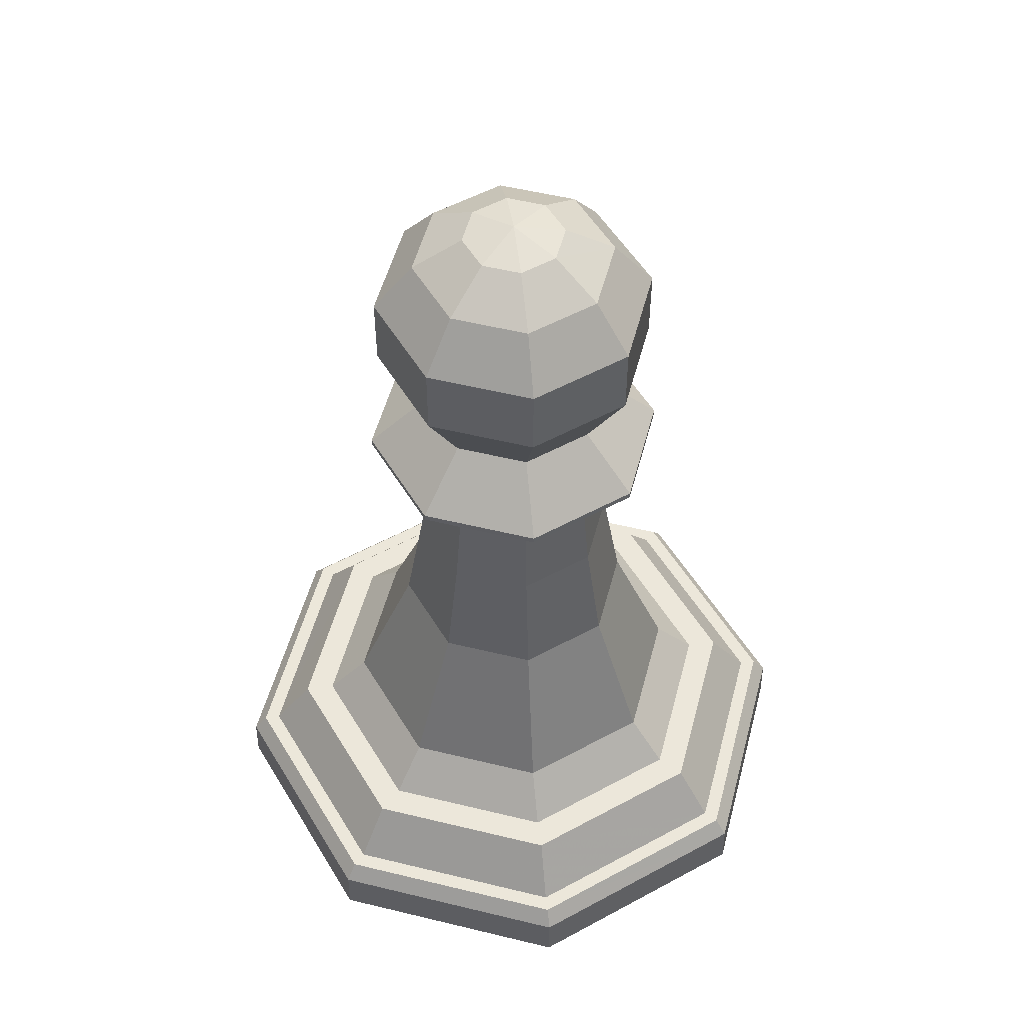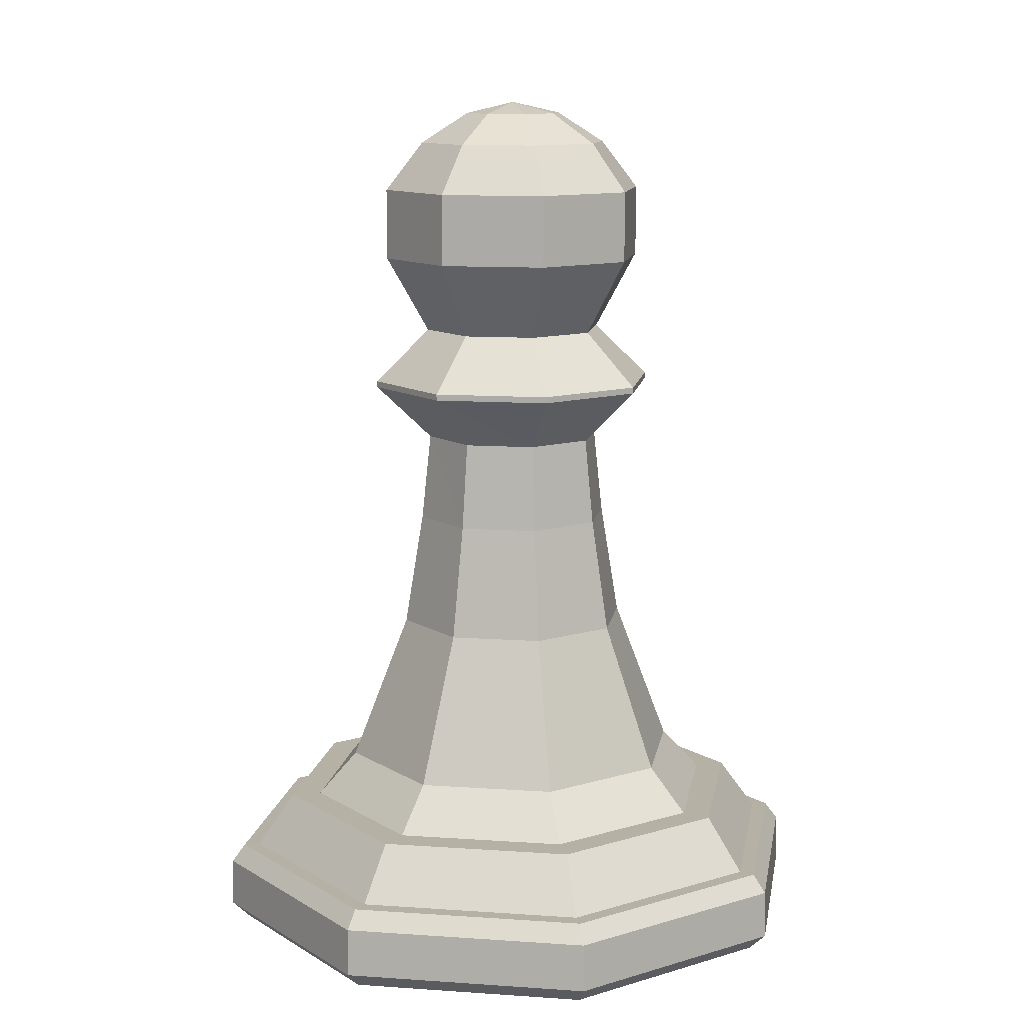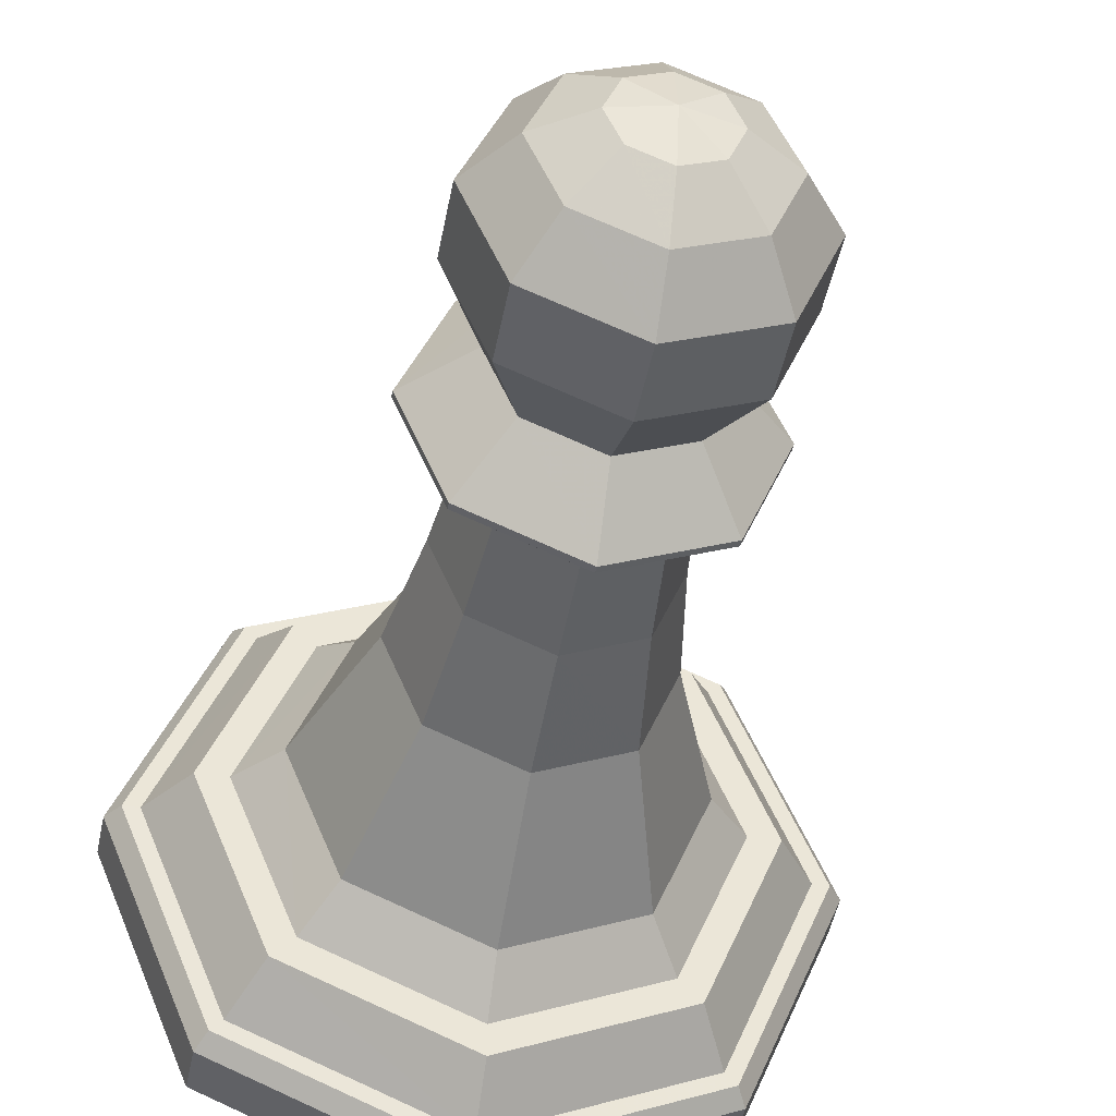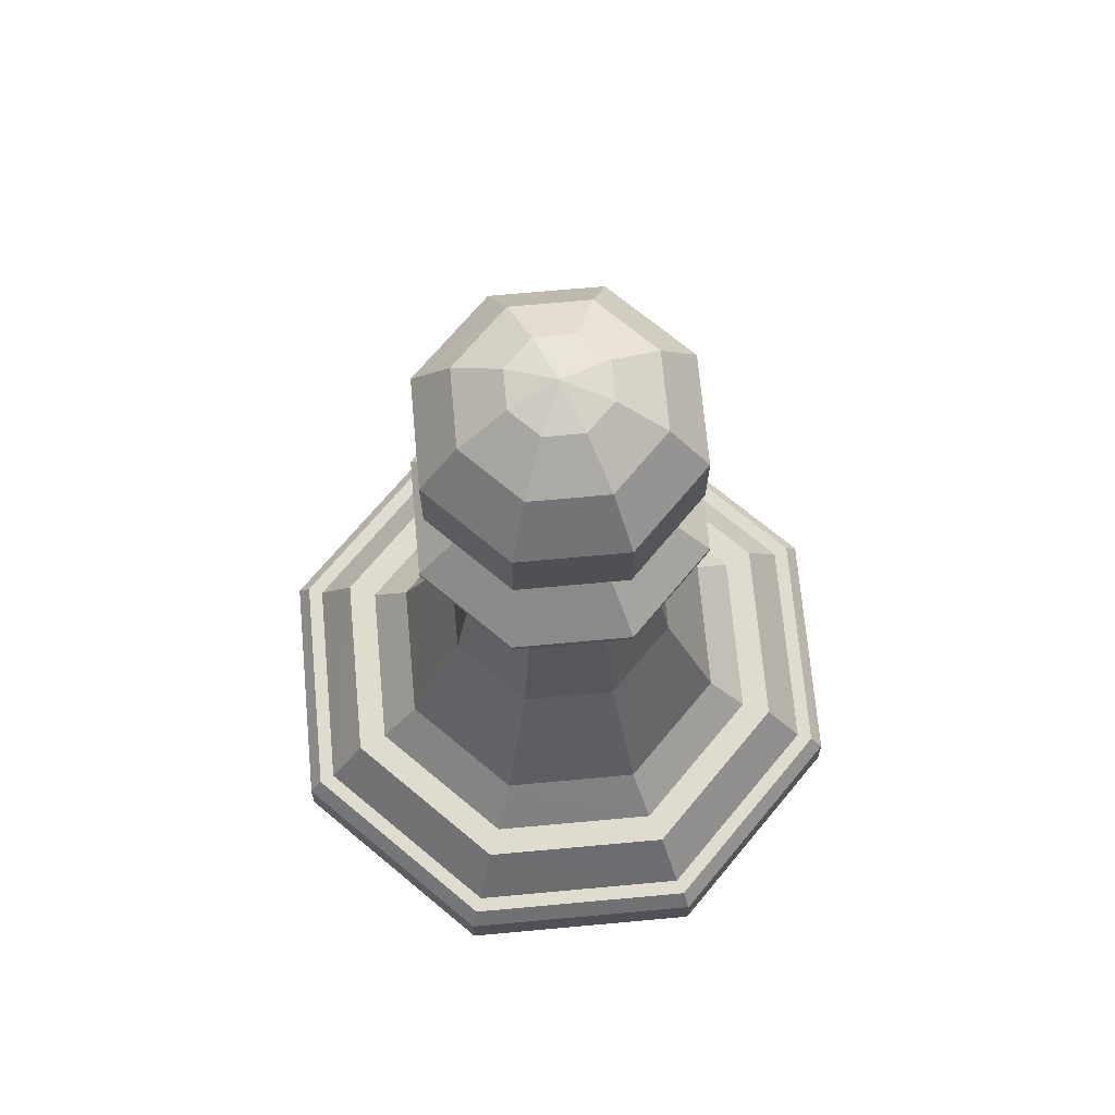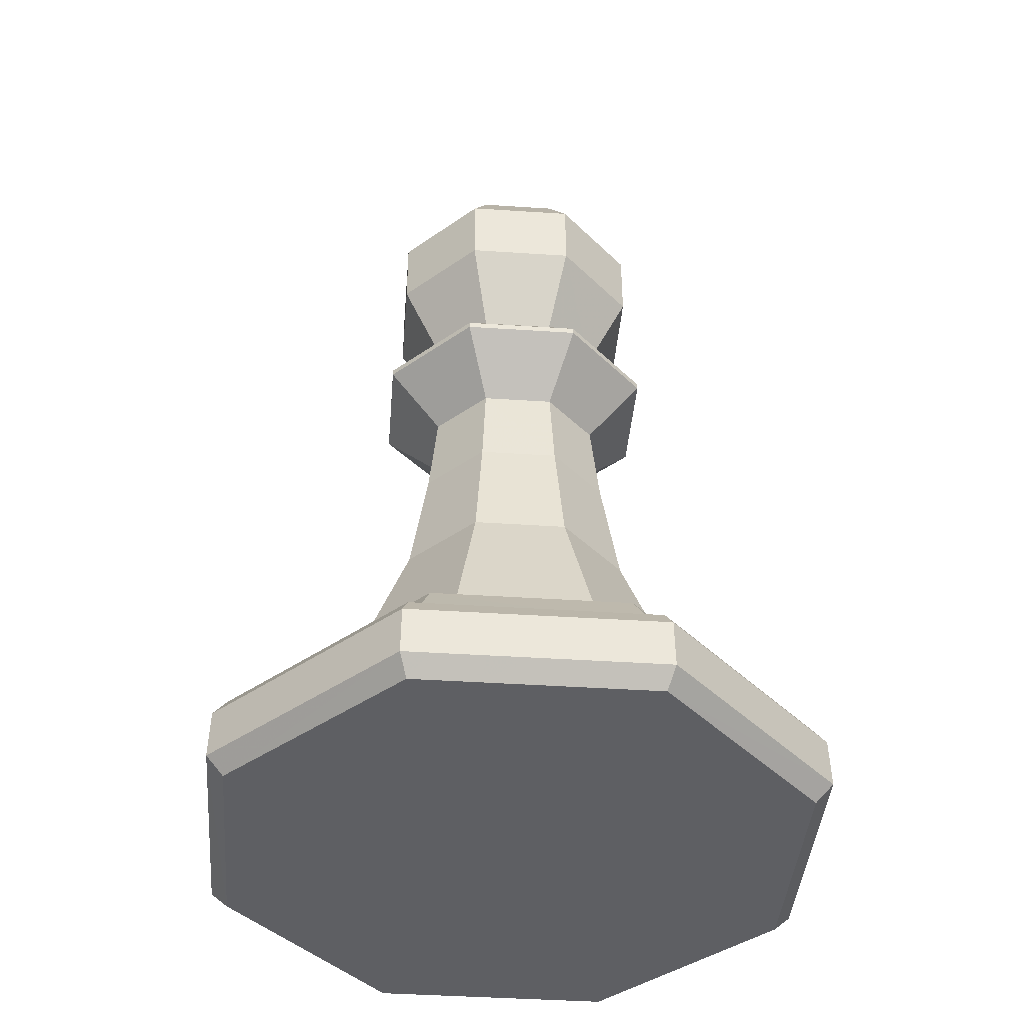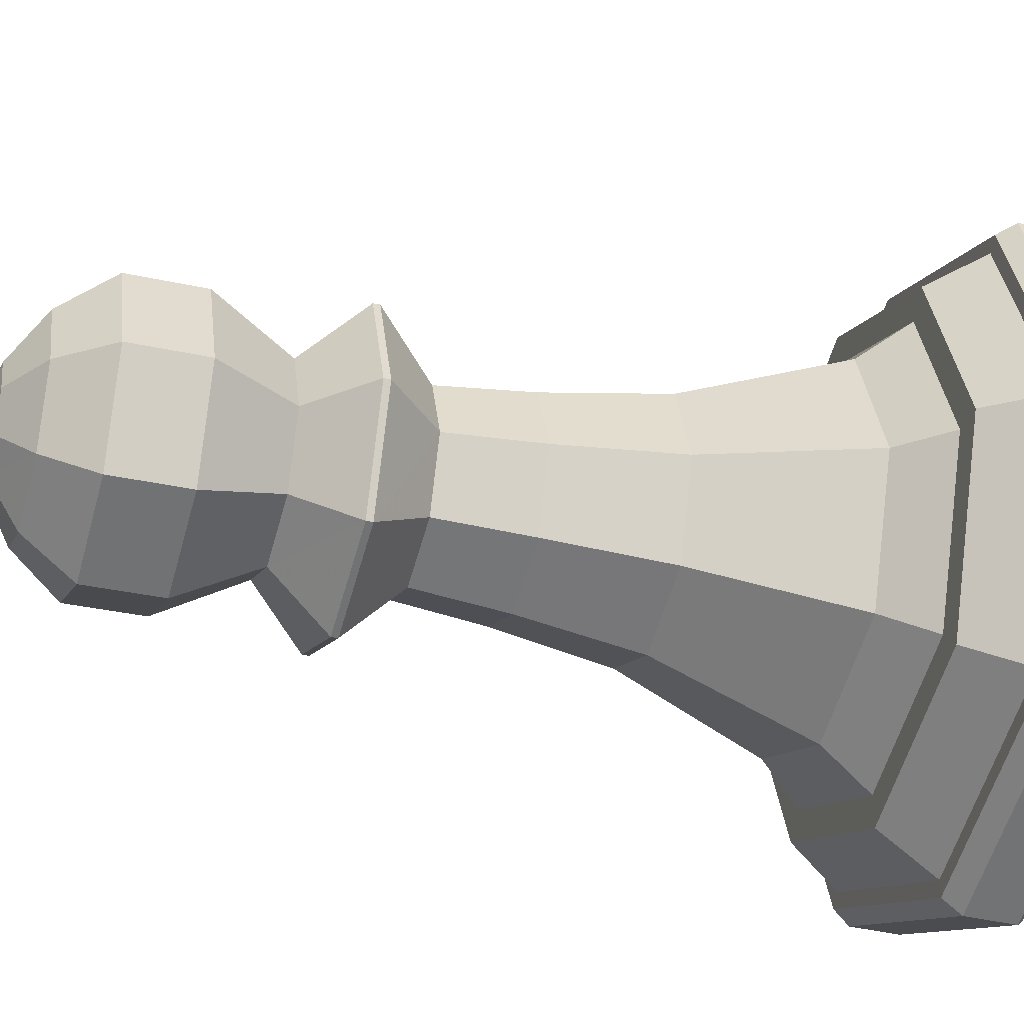
<metadata>
{"format":"obj","ext":"obj","renderer":"f3d","projection":"perspective","resolution":1024,"background":"white","views":[{"elev":52.8,"azim":82.2,"up":"+Z"},{"elev":11.8,"azim":31.9,"up":"+Z"},{"elev":-43.3,"azim":-10.4,"up":"+Y"},{"elev":70.3,"azim":107.3,"up":"+Z"},{"elev":-41.3,"azim":-162.1,"up":"+Z"},{"elev":-33.5,"azim":73.1,"up":"+Y"}]}
</metadata>
<code>
o Object.1
v 8.733 18.74 0.002
v 14.13 24.13 0.002
v 15.71 20.32 0.002
v 11.89 26.37 0.002
v 11.89 11.1 0.002
v 24.93 24.13 0.002
v 27.16 26.37 0.002
v 30.33 18.74 0.002
v 19.53 18.74 0.002
v 27.16 11.1 0.002
v 23.35 20.32 0.002
v 19.53 29.53 0.002
v 19.53 7.941 0.002
v 19.53 30.18 0.622
v 27.62 26.83 0.622
v 11.44 26.83 0.622
v 8.081 18.74 0.622
v 11.44 10.64 0.622
v 19.53 7.289 0.622
v 27.62 10.64 0.622
v 30.98 18.74 0.622
v 19.53 30.14 2.364
v 27.59 26.8 2.364
v 11.47 26.8 2.364
v 8.127 18.74 2.364
v 11.47 10.67 2.364
v 19.53 7.335 2.364
v 27.59 10.67 2.364
v 30.93 18.74 2.364
v 19.53 29.65 3.008
v 27.24 26.45 3.008
v 11.81 26.45 3.008
v 8.617 18.74 3.008
v 11.81 11.02 3.008
v 19.53 7.825 3.008
v 27.24 11.02 3.008
v 30.44 18.74 3.008
v 24.06 14.21 6.5
v 19.53 12.33 6.5
v 25.08 13.18 4.93
v 19.53 10.88 4.93
v 15 14.21 6.5
v 13.97 13.18 4.93
v 13.12 18.74 6.5
v 11.67 18.74 4.93
v 15 23.27 6.5
v 13.97 24.29 4.93
v 19.53 25.14 6.5
v 19.53 26.59 4.93
v 24.06 23.27 6.5
v 25.08 24.29 4.93
v 25.94 18.74 6.5
v 27.38 18.74 4.93
v 25.85 12.42 4.93
v 19.53 9.799 4.93
v 13.21 12.42 4.93
v 10.59 18.74 4.93
v 13.21 25.06 4.93
v 19.53 27.67 4.93
v 25.85 25.06 4.93
v 28.47 18.74 4.93
v 19.53 8.401 3.01
v 12.22 11.43 3.01
v 9.191 18.74 3.01
v 12.22 26.04 3.01
v 19.53 29.07 3.01
v 26.84 26.04 3.01
v 29.87 18.74 3.01
v 26.84 11.43 3.01
v 22.59 21.86 11.83
v 19.53 23.13 11.83
v 16.47 21.86 11.83
v 15.2 18.8 11.83
v 16.47 15.74 11.83
v 19.53 14.47 11.83
v 22.59 15.74 11.83
v 23.86 18.8 11.83
v 22.11 21.38 15.99
v 19.53 22.44 15.99
v 16.95 21.38 15.99
v 15.88 18.8 15.99
v 16.95 16.22 15.99
v 19.53 15.15 15.99
v 22.11 16.22 15.99
v 23.17 18.8 15.99
v 21.87 21.13 19.18
v 19.53 22.1 19.18
v 17.19 21.13 19.18
v 16.22 18.8 19.18
v 17.19 16.46 19.18
v 19.53 15.49 19.18
v 21.87 16.46 19.18
v 22.83 18.8 19.18
v 23.33 22.6 21.18
v 19.53 24.18 21.18
v 15.73 22.6 21.18
v 14.15 18.8 21.18
v 15.73 15 21.18
v 19.53 13.42 21.18
v 23.33 15 21.18
v 24.91 18.8 21.18
v 23.33 22.6 21.41
v 19.53 24.18 21.41
v 15.73 22.6 21.41
v 14.15 18.8 21.41
v 15.73 15 21.41
v 19.53 13.42 21.41
v 23.33 15 21.41
v 24.91 18.8 21.41
v 21.91 21.18 23.36
v 19.53 22.17 23.36
v 17.15 21.18 23.36
v 16.16 18.8 23.36
v 17.15 16.42 23.36
v 19.53 15.43 23.36
v 21.91 16.42 23.36
v 22.9 18.8 23.36
v 23.02 22.29 26.14
v 19.53 23.73 26.14
v 16.04 22.29 26.14
v 14.59 18.8 26.14
v 16.04 15.31 26.14
v 19.53 13.86 26.14
v 23.02 15.31 26.14
v 24.47 18.8 26.14
v 23.02 22.29 28.74
v 19.53 23.73 28.74
v 16.04 22.29 28.74
v 14.59 18.8 28.74
v 16.04 15.31 28.74
v 19.53 13.86 28.74
v 23.02 15.31 28.74
v 24.47 18.8 28.74
v 22.04 21.31 30.5
v 19.53 22.34 30.5
v 17.02 21.31 30.5
v 15.98 18.8 30.5
v 17.02 16.29 30.5
v 19.53 15.25 30.5
v 22.04 16.29 30.5
v 23.08 18.8 30.5
v 20.8 20.07 31.6
v 19.53 20.59 31.6
v 18.26 20.07 31.6
v 17.74 18.8 31.6
v 18.26 17.53 31.6
v 19.53 17.01 31.6
v 20.8 17.53 31.6
v 21.32 18.8 31.6
v 19.53 18.8 32.01
f 1 2 3
f 3 5 1
f 5 18 1
f 1 18 17
f 1 17 4
f 4 17 16
f 4 16 12
f 12 2 4
f 12 16 14
f 12 14 7
f 7 6 12
f 6 11 12
f 9 12 11
f 9 11 10
f 13 9 10
f 10 20 13
f 13 20 19
f 13 19 5
f 20 28 19
f 19 28 27
f 19 27 18
f 18 27 26
f 27 34 26
f 34 33 26
f 26 33 25
f 17 26 25
f 33 32 25
f 25 32 24
f 16 25 24
f 32 30 24
f 24 30 22
f 14 24 22
f 14 22 15
f 15 22 23
f 15 23 21
f 8 15 21
f 8 21 10
f 7 15 8
f 21 23 29
f 21 29 20
f 23 37 29
f 37 36 29
f 29 36 28
f 36 35 28
f 36 62 35
f 62 63 35
f 35 63 34
f 63 64 34
f 63 57 64
f 57 58 64
f 64 58 65
f 64 65 33
f 58 59 65
f 65 59 66
f 65 66 32
f 59 60 66
f 66 60 67
f 66 67 30
f 30 67 31
f 67 68 31
f 31 68 37
f 68 69 37
f 68 54 69
f 54 55 69
f 69 55 62
f 55 56 62
f 55 43 56
f 43 45 56
f 56 45 57
f 45 47 57
f 45 46 47
f 46 48 47
f 47 48 49
f 47 49 58
f 48 50 49
f 49 50 51
f 49 51 59
f 50 52 51
f 51 52 53
f 51 53 60
f 60 53 61
f 53 40 61
f 61 40 54
f 40 41 54
f 40 39 41
f 39 42 41
f 41 42 43
f 42 44 43
f 42 74 44
f 44 74 73
f 44 73 46
f 46 73 72
f 72 73 80
f 79 72 80
f 79 80 87
f 86 79 87
f 86 87 94
f 101 86 94
f 101 94 109
f 109 108 101
f 100 101 108
f 108 107 100
f 99 100 107
f 107 106 99
f 98 99 106
f 98 106 105
f 105 97 98
f 97 90 98
f 90 91 98
f 90 83 91
f 83 84 91
f 91 84 92
f 91 92 99
f 84 85 92
f 92 85 93
f 92 93 100
f 85 78 93
f 93 78 86
f 85 70 78
f 70 71 78
f 78 71 79
f 70 48 71
f 48 72 71
f 77 70 85
f 77 50 70
f 84 77 85
f 76 77 84
f 76 52 77
f 38 52 76
f 75 38 76
f 75 76 83
f 82 75 83
f 74 75 82
f 81 74 82
f 81 82 89
f 88 81 89
f 88 89 96
f 95 88 96
f 96 103 95
f 102 95 103
f 102 103 110
f 117 102 110
f 117 110 125
f 124 117 125
f 124 125 132
f 132 131 124
f 123 124 131
f 131 130 123
f 122 123 130
f 122 130 129
f 129 121 122
f 121 114 122
f 114 115 122
f 114 107 115
f 113 114 121
f 120 113 121
f 128 120 121
f 127 120 128
f 127 128 135
f 134 127 135
f 134 135 142
f 149 134 142
f 149 142 150
f 148 149 150
f 147 148 150
f 146 147 150
f 145 146 150
f 144 145 150
f 143 144 150
f 143 136 144
f 136 137 144
f 136 129 137
f 128 129 136
f 135 136 143
f 144 137 145
f 137 138 145
f 137 130 138
f 145 138 146
f 138 139 146
f 138 131 139
f 146 139 147
f 139 140 147
f 139 132 140
f 132 133 140
f 140 133 141
f 140 141 148
f 133 126 141
f 141 126 134
f 126 133 118
f 119 126 118
f 118 111 119
f 111 112 119
f 119 112 120
f 111 104 112
f 104 105 112
f 112 105 113
f 103 104 111
f 110 111 118
f 126 119 127
f 125 118 133
f 147 140 148
f 148 141 149
f 142 143 150
f 141 134 149
f 142 135 143
f 126 127 134
f 135 128 136
f 120 127 119
f 112 113 120
f 113 106 114
f 121 129 128
f 129 130 137
f 122 115 123
f 115 116 123
f 115 108 116
f 130 131 138
f 123 116 124
f 131 132 139
f 133 132 125
f 116 117 124
f 116 109 117
f 125 110 118
f 109 102 117
f 110 103 111
f 95 102 94
f 103 96 104
f 104 96 97
f 87 88 95
f 96 89 97
f 80 81 88
f 89 82 90
f 39 38 75
f 83 76 84
f 82 83 90
f 89 90 97
f 97 105 104
f 105 106 113
f 98 91 99
f 106 107 114
f 99 92 100
f 107 108 115
f 100 93 101
f 108 109 116
f 102 109 94
f 93 86 101
f 94 87 95
f 78 79 86
f 87 80 88
f 71 72 79
f 80 73 81
f 73 74 81
f 42 75 74
f 39 75 42
f 38 39 40
f 53 38 40
f 52 38 53
f 52 50 77
f 50 48 70
f 46 72 48
f 44 46 45
f 43 44 45
f 41 43 55
f 54 41 55
f 61 54 68
f 67 61 68
f 60 61 67
f 59 51 60
f 58 49 59
f 57 47 58
f 56 57 63
f 62 56 63
f 69 62 36
f 37 69 36
f 31 37 23
f 22 31 23
f 30 31 22
f 32 66 30
f 33 65 32
f 34 64 33
f 35 34 27
f 28 35 27
f 20 29 28
f 10 21 20
f 9 13 5
f 8 10 11
f 12 9 3
f 11 6 8
f 6 7 8
f 7 14 15
f 16 24 14
f 17 25 16
f 18 26 17
f 5 19 18
f 5 3 9
f 12 3 2
f 1 4 2

</code>
